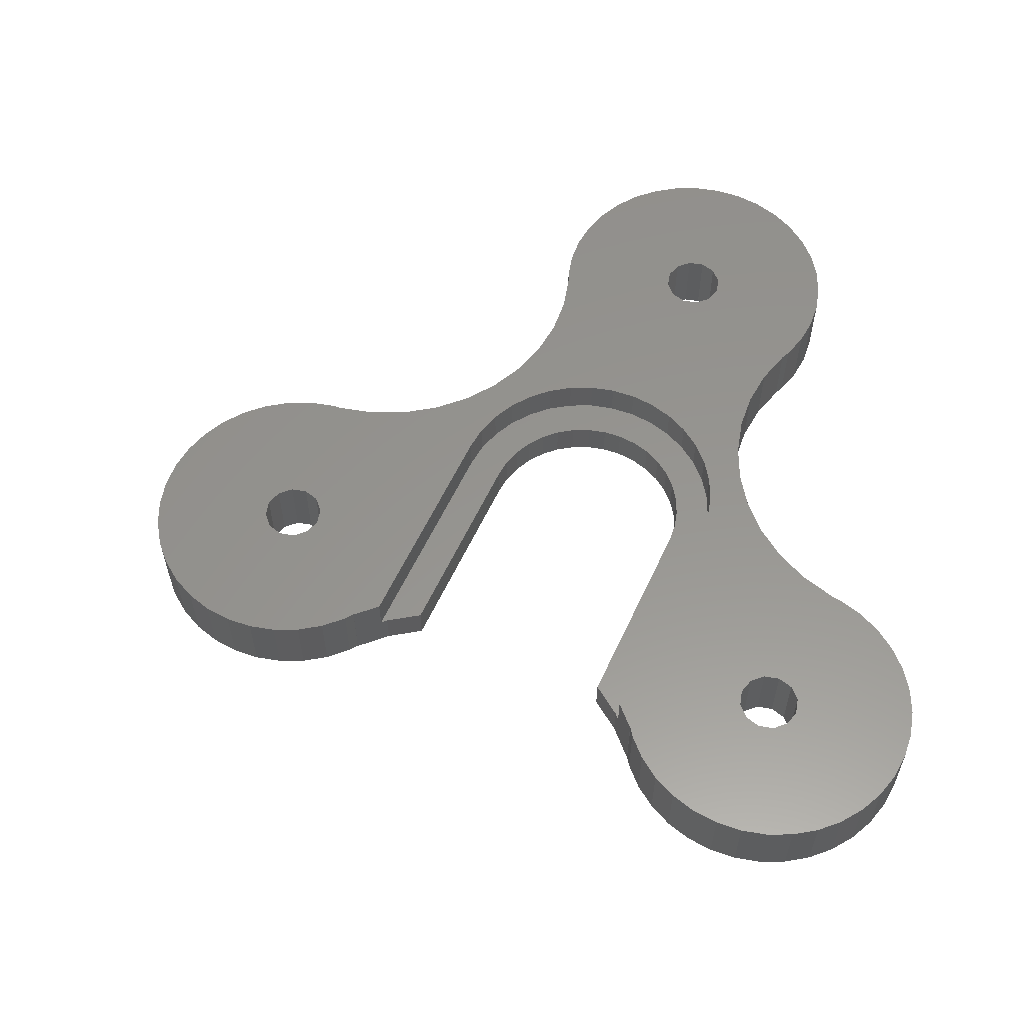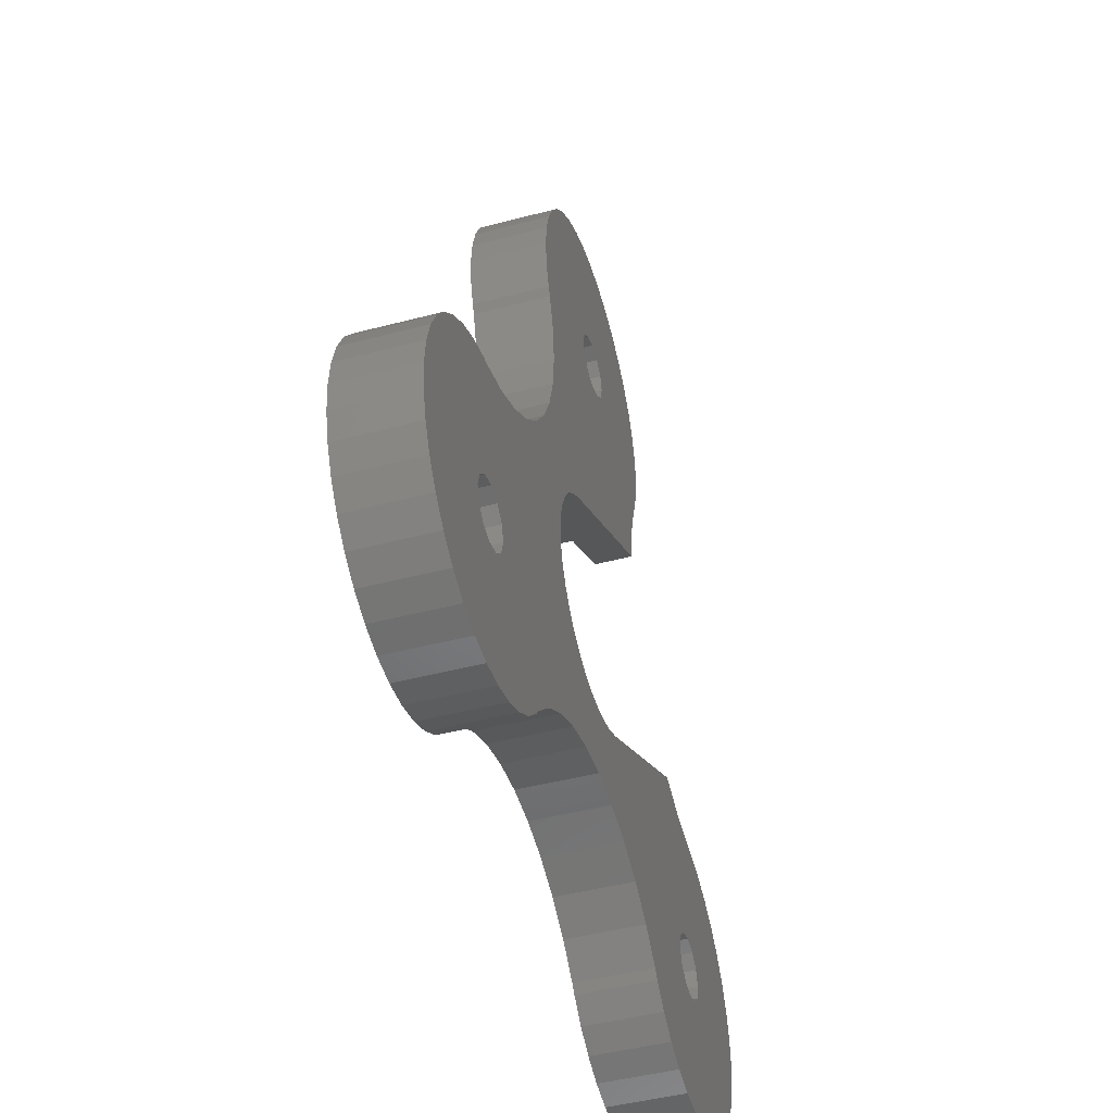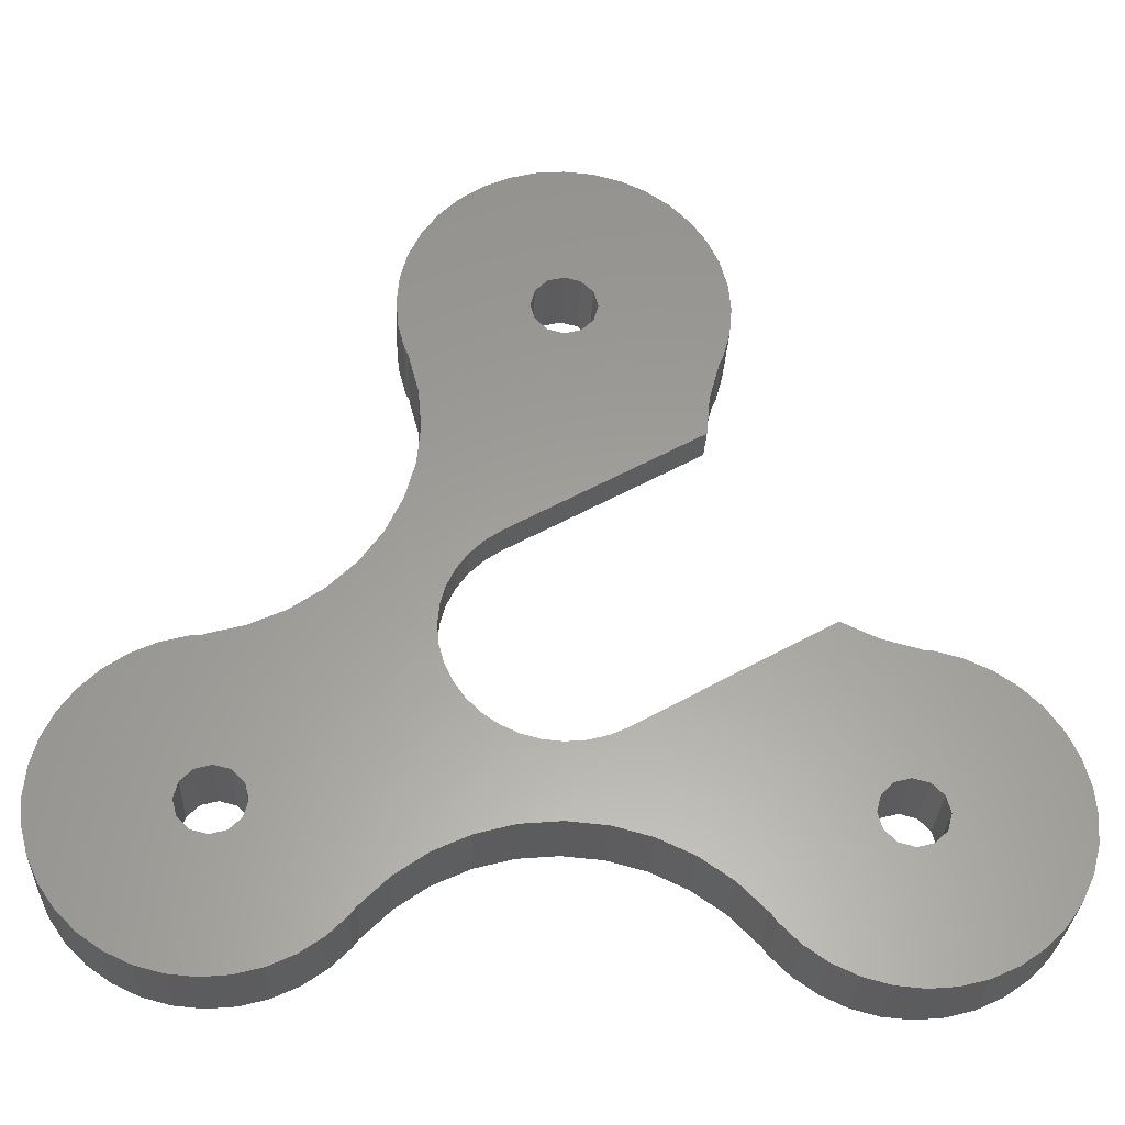
<metadata>
{"format":"stl","ext":"stl","renderer":"f3d","projection":"perspective","resolution":1024,"background":"white","views":[{"elev":57.6,"azim":-95.3,"up":"+Z"},{"elev":-45.9,"azim":106.8,"up":"+Y"},{"elev":-29.7,"azim":177.4,"up":"+Y"}]}
</metadata>
<code>
# stl→obj: 362 verts, 732 faces
v -24.52 -9.25 0
v -24.39 -7.774 0
v -24.39 -10.73 0
v -24.01 -6.343 0
v -23.38 -5 0
v -22.53 -3.786 0
v -21.49 -2.739 0
v -20.27 -1.889 0
v -18.93 -1.263 0
v -17.5 -0.8791 0
v -16.93 -0.8293 0
v -16.93 -0.8071 0
v -14.95 -0.2763 0
v -13.05 0.6077 0
v -15.16 -7.756 0
v -3 -5.196 0
v -14.53 -10.11 0
v -0.9187 -10.08 0
v -2.084 -10.18 0
v -1.225e-15 -10 0
v 3 -5.196 0
v 14.95 -0.2763 0
v 2.052 -5.638 0
v 3.857 -4.596 0
v 13.05 0.6077 0
v 5.196 -3 0
v 9.86 3.287 0
v 4.596 -3.857 0
v 3 5.196 0
v -7.235 13.08 0
v 3.857 4.596 0
v -7.053 11 0
v -7.766 15.06 0
v -7.746 15.07 0
v -7.987 15.59 0
v -8.371 17.02 0
v 4.596 3.857 0
v -8.5 18.5 0
v -8.371 19.98 0
v -7.987 21.41 0
v -7.361 22.75 0
v 5.196 3 0
v -6.511 23.96 0
v -5.464 25.01 0
v -1.725 18.5 0
v -4.25 25.86 0
v 0 20.23 0
v -2.907 26.49 0
v -1.476 26.87 0
v 0.8625 19.99 0
v 0 27 0
v 5.638 2.052 0
v 5.909 1.042 0
v 1.476 26.87 0
v 2.907 26.49 0
v 4.25 25.86 0
v 6 0 0
v 5.464 25.01 0
v 6.511 23.96 0
v 7.361 22.75 0
v 7.987 21.41 0
v 5.909 -1.042 0
v 7.746 15.07 0
v 8.371 19.98 0
v 7.987 15.59 0
v 8.5 18.5 0
v 7.235 13.08 0
v 7.766 15.06 0
v 7.235 8.916 0
v 7.053 11 0
v -14.53 -8.387 0
v 13.11 -17.24 0
v 16.02 -17.75 0
v 14.55 -17.62 0
v 8.66 5 0
v 5.638 -2.052 0
v 7.776 6.896 0
v 11.34 1.807 0
v 16.93 -0.8071 0
v 16.93 -0.8293 0
v 17.5 -0.8791 0
v 18.93 -1.263 0
v 1.042 -5.909 0
v 20.27 -1.889 0
v 21.49 -2.739 0
v -14.3 -9.25 0
v 22.53 -3.786 0
v 23.38 -5 0
v 16.88 -7.756 0
v 24.01 -6.343 0
v 24.39 -7.774 0
v 14.53 -8.387 0
v 17.52 -10.11 0
v 24.52 -9.25 0
v 24.39 -10.73 0
v 6 -11.61 0
v 24.01 -12.16 0
v 4.104 -10.72 0
v 15.16 -10.74 0
v 16.02 -10.97 0
v 7.713 -12.81 0
v 23.38 -13.5 0
v 22.53 -14.71 0
v 9.182 -14.24 0
v 21.49 -15.76 0
v 9.51 -14.71 0
v 20.27 -16.61 0
v 10.56 -15.76 0
v 18.93 -17.24 0
v 11.77 -16.61 0
v 17.5 -17.62 0
v 9.164 -14.26 0
v -16.02 -10.97 0
v -16.88 -10.74 0
v 16.88 -10.74 0
v 15.16 -7.756 0
v -4.86 -11.08 0
v -15.16 -10.74 0
v -4.104 -10.72 0
v -9.182 -14.24 0
v -7.713 -12.81 0
v -9.164 -14.26 0
v -9.51 -14.71 0
v -1.494 19.36 0
v -17.75 -9.25 0
v -17.52 -8.387 0
v -10.56 -15.76 0
v -11.77 -16.61 0
v -13.11 -17.24 0
v -14.55 -17.62 0
v -16.02 -17.75 0
v -17.5 -17.62 0
v -18.93 -17.24 0
v -20.27 -16.61 0
v -21.49 -15.76 0
v -22.53 -14.71 0
v -23.38 -13.5 0
v -24.01 -12.16 0
v 17.52 -8.387 0
v -17.52 -10.11 0
v -6 -11.61 0
v 14.53 -10.11 0
v 2.084 -10.18 0
v -2.052 -5.638 0
v -16.02 -7.525 0
v -16.88 -7.756 0
v -1.494 17.64 0
v -0.8625 17.01 0
v 0 16.77 0
v 14.3 -9.25 0
v 1.494 17.64 0
v 0.8625 17.01 0
v 1.494 19.36 0
v 1.725 18.5 0
v -0.8625 19.99 0
v -1.042 -5.909 0
v 17.75 -9.25 0
v 16.02 -7.525 0
v 0 -6 0
v 8.371 17.02 0
v -24.52 -9.25 4
v -24.39 -7.774 4
v -24.39 -10.73 4
v -24.01 -12.16 4
v -23.38 -13.5 4
v -22.53 -14.71 4
v -21.49 -15.76 4
v -20.27 -16.61 4
v -18.93 -17.24 4
v -17.5 -17.62 4
v -16.02 -17.75 4
v -14.55 -17.62 4
v -13.11 -17.24 4
v -11.77 -16.61 4
v -10.56 -15.76 4
v -9.51 -14.71 4
v -9.182 -14.24 4
v -9.164 -14.26 4
v -7.713 -12.81 4
v -6 -11.61 4
v -4.86 -11.08 4
v -4.104 -10.72 4
v -2.084 -10.18 4
v -0.9187 -10.08 4
v -1.225e-15 -10 4
v 2.084 -10.18 4
v 4.104 -10.72 4
v 6 -11.61 4
v 7.713 -12.81 4
v 9.164 -14.26 4
v 9.182 -14.24 4
v 9.51 -14.71 4
v 10.56 -15.76 4
v 11.77 -16.61 4
v 13.11 -17.24 4
v 14.55 -17.62 4
v 16.02 -17.75 4
v 17.5 -17.62 4
v 18.93 -17.24 4
v 20.27 -16.61 4
v 21.49 -15.76 4
v 22.53 -14.71 4
v 23.38 -13.5 4
v 24.01 -12.16 4
v 24.39 -10.73 4
v 24.52 -9.25 4
v 24.39 -7.774 4
v 24.01 -6.343 4
v 23.38 -5 4
v 22.53 -3.786 4
v 21.49 -2.739 4
v 20.27 -1.889 4
v 18.93 -1.263 4
v 17.5 -0.8791 4
v 16.93 -0.8293 4
v 16.93 -0.8071 4
v 14.95 -0.2763 4
v 13.05 0.6077 4
v 11.34 1.807 4
v 9.86 3.287 4
v 8.66 5 4
v 7.776 6.896 4
v 7.235 8.916 4
v 7.053 11 4
v 7.235 13.08 4
v 7.766 15.06 4
v 7.746 15.07 4
v 7.987 15.59 4
v 8.371 17.02 4
v 8.5 18.5 4
v 8.371 19.98 4
v 7.987 21.41 4
v 7.361 22.75 4
v 6.511 23.96 4
v 5.464 25.01 4
v 4.25 25.86 4
v 2.907 26.49 4
v 1.476 26.87 4
v 0 27 4
v -1.476 26.87 4
v -2.907 26.49 4
v -4.25 25.86 4
v -5.464 25.01 4
v -6.511 23.96 4
v -7.361 22.75 4
v -7.987 21.41 4
v -8.371 19.98 4
v -8.5 18.5 4
v -8.371 17.02 4
v -7.987 15.59 4
v -7.746 15.07 4
v -7.766 15.06 4
v -7.235 13.08 2
v -7.34 13.48 2
v -7.34 13.48 4
v -7.053 11 2
v 3 5.196 2
v 3.857 4.596 2
v 4.596 3.857 2
v 5.196 3 2
v 5.638 2.052 2
v 5.909 1.042 2
v 6 0 2
v 5.909 -1.042 2
v 5.638 -2.052 2
v 5.196 -3 2
v 4.596 -3.857 2
v 3.857 -4.596 2
v 3 -5.196 2
v 2.052 -5.638 2
v 1.042 -5.909 2
v 0 -6 2
v -1.042 -5.909 2
v -2.052 -5.638 2
v -3 -5.196 2
v -13.05 0.6077 2
v -14.95 -0.2763 2
v -15.34 -0.3812 4
v -15.34 -0.3812 2
v -16.93 -0.8071 4
v -16.93 -0.8293 4
v -17.5 -0.8791 4
v -18.93 -1.263 4
v -20.27 -1.889 4
v -21.49 -2.739 4
v -22.53 -3.786 4
v -23.38 -5 4
v -24.01 -6.343 4
v -17.52 -8.387 4
v -17.75 -9.25 4
v -16.88 -7.756 4
v -16.02 -7.525 4
v -15.16 -7.756 4
v -14.53 -8.387 4
v -14.3 -9.25 4
v -14.53 -10.11 4
v -15.16 -10.74 4
v -16.02 -10.97 4
v -16.88 -10.74 4
v -17.52 -10.11 4
v -1.494 19.36 4
v -1.725 18.5 4
v -1.494 17.64 4
v -0.8625 19.99 4
v 0 20.23 4
v 0.8625 19.99 4
v 1.494 19.36 4
v 1.725 18.5 4
v 1.494 17.64 4
v 0.8625 17.01 4
v 0 16.77 4
v -0.8625 17.01 4
v 14.53 -8.387 4
v 14.3 -9.25 4
v 14.53 -10.11 4
v 15.16 -7.756 4
v 16.02 -7.525 4
v 16.88 -7.756 4
v 17.52 -8.387 4
v 17.75 -9.25 4
v 17.52 -10.11 4
v 16.88 -10.74 4
v 16.02 -10.97 4
v 15.16 -10.74 4
v 0 -8 4
v 1.389 -7.878 4
v 2.736 -7.518 4
v 6.128 -5.142 4
v 6.928 -4 4
v 5.142 -6.128 4
v 7.518 -2.736 4
v 4 -6.928 4
v 7.878 -1.389 4
v 8 0 4
v 7.878 1.389 4
v 7.518 2.736 4
v 5.142 6.128 4
v 6.128 5.142 4
v 6.928 4 4
v -1.389 -7.878 4
v -2.736 -7.518 4
v 4 6.928 4
v -4 -6.928 4
v 4 6.928 2
v -1.389 -7.878 2
v -4 -6.928 2
v -2.736 -7.518 2
v 0 -8 2
v 1.389 -7.878 2
v 2.736 -7.518 2
v 4 -6.928 2
v 5.142 -6.128 2
v 6.128 -5.142 2
v 6.928 -4 2
v 7.518 -2.736 2
v 7.878 -1.389 2
v 8 0 2
v 7.878 1.389 2
v 7.518 2.736 2
v 6.928 4 2
v 6.128 5.142 2
v 5.142 6.128 2
f 1 2 3
f 3 2 4
f 3 4 5
f 3 5 6
f 3 6 7
f 3 7 8
f 3 8 9
f 3 9 10
f 3 10 11
f 11 12 13
f 11 13 3
f 13 14 3
f 15 14 16
f 17 18 19
f 17 20 18
f 21 22 23
f 24 25 21
f 26 27 28
f 29 30 31
f 32 30 29
f 30 33 31
f 31 33 34
f 31 34 35
f 31 35 36
f 31 36 37
f 36 38 37
f 37 38 39
f 37 39 40
f 37 40 41
f 37 41 42
f 42 41 43
f 42 43 44
f 45 44 46
f 47 48 49
f 50 49 51
f 52 51 53
f 53 51 54
f 53 54 55
f 53 55 56
f 53 56 57
f 57 56 58
f 57 58 59
f 57 59 60
f 57 60 61
f 57 61 62
f 63 61 64
f 65 64 66
f 63 64 65
f 67 61 63
f 67 63 68
f 62 61 67
f 69 62 70
f 62 67 70
f 15 16 71
f 72 73 74
f 62 75 76
f 77 75 62
f 76 27 26
f 75 27 76
f 28 78 24
f 27 78 28
f 78 25 24
f 25 22 21
f 22 79 23
f 23 79 80
f 23 80 81
f 23 81 82
f 23 82 83
f 82 84 83
f 83 84 85
f 86 87 88
f 89 90 91
f 92 17 86
f 93 94 95
f 96 95 97
f 98 99 100
f 101 102 103
f 104 103 105
f 106 105 107
f 108 107 109
f 110 109 111
f 72 111 73
f 110 111 72
f 108 109 110
f 106 107 108
f 104 105 106
f 96 102 101
f 101 103 104
f 101 104 112
f 113 3 114
f 96 97 102
f 100 95 96
f 93 95 115
f 92 86 116
f 117 118 119
f 17 119 118
f 86 88 90
f 98 100 96
f 120 3 121
f 122 120 121
f 123 3 120
f 124 46 48
f 125 3 126
f 3 123 127
f 127 128 3
f 3 128 129
f 3 129 130
f 3 130 131
f 3 131 132
f 3 132 133
f 3 133 134
f 3 134 135
f 3 135 136
f 3 136 137
f 3 137 138
f 3 14 126
f 139 91 94
f 140 3 125
f 114 3 140
f 71 87 86
f 115 95 100
f 3 113 141
f 17 19 119
f 142 98 143
f 142 143 20
f 16 144 71
f 145 14 15
f 45 46 124
f 146 14 145
f 126 14 146
f 147 44 45
f 148 42 147
f 42 44 147
f 149 42 148
f 149 52 42
f 150 17 92
f 20 17 150
f 151 52 152
f 50 51 153
f 52 151 154
f 52 154 51
f 154 153 51
f 47 49 50
f 124 48 155
f 155 48 47
f 142 20 150
f 152 52 149
f 89 91 139
f 99 98 142
f 71 144 156
f 139 94 157
f 157 94 93
f 158 90 89
f 71 85 87
f 71 156 159
f 71 159 83
f 71 83 85
f 65 66 160
f 77 62 69
f 121 3 141
f 141 113 117
f 118 117 113
f 86 90 158
f 86 158 116
f 1 161 2
f 2 161 162
f 1 3 161
f 161 3 163
f 3 138 163
f 163 138 164
f 138 137 164
f 164 137 165
f 137 136 165
f 165 136 166
f 166 136 135
f 167 166 135
f 167 135 134
f 168 167 134
f 168 134 133
f 169 168 133
f 169 133 132
f 170 169 132
f 170 132 131
f 171 170 131
f 171 131 130
f 172 171 130
f 172 130 129
f 173 172 129
f 173 129 128
f 174 173 128
f 174 128 127
f 175 174 127
f 175 127 123
f 176 175 123
f 176 123 120
f 177 176 120
f 177 120 122
f 178 177 122
f 121 179 178
f 122 121 178
f 141 180 179
f 121 141 179
f 117 181 180
f 141 117 180
f 119 182 181
f 117 119 181
f 19 183 182
f 119 19 182
f 18 184 183
f 19 18 183
f 20 185 184
f 18 20 184
f 143 186 185
f 20 143 185
f 98 187 186
f 143 98 186
f 96 188 187
f 98 96 187
f 101 189 188
f 96 101 188
f 190 189 112
f 112 189 101
f 190 112 104
f 191 190 104
f 104 106 191
f 191 106 192
f 106 108 192
f 192 108 193
f 193 108 110
f 194 193 110
f 194 110 72
f 195 194 72
f 195 72 74
f 196 195 74
f 196 74 73
f 197 196 73
f 197 73 111
f 198 197 111
f 198 111 109
f 199 198 109
f 199 109 107
f 200 199 107
f 200 107 105
f 201 200 105
f 201 105 103
f 202 201 103
f 202 103 102
f 203 202 102
f 203 102 97
f 204 203 97
f 204 97 95
f 205 204 95
f 205 95 94
f 206 205 94
f 94 91 207
f 206 94 207
f 91 90 208
f 207 91 208
f 90 88 209
f 208 90 209
f 88 87 210
f 209 88 210
f 87 85 211
f 210 87 211
f 84 212 85
f 85 212 211
f 82 213 84
f 84 213 212
f 81 214 82
f 82 214 213
f 80 215 81
f 81 215 214
f 215 80 79
f 216 215 79
f 216 79 217
f 217 79 22
f 217 22 218
f 218 22 25
f 218 25 219
f 219 25 78
f 219 78 220
f 220 78 27
f 221 220 27
f 75 221 27
f 222 221 75
f 77 222 75
f 223 222 77
f 69 223 77
f 224 223 69
f 70 224 69
f 67 225 224
f 70 67 224
f 68 226 225
f 67 68 225
f 63 227 68
f 68 227 226
f 227 63 65
f 228 227 65
f 228 65 160
f 229 228 160
f 229 160 66
f 230 229 66
f 66 64 231
f 230 66 231
f 64 61 232
f 231 64 232
f 61 60 233
f 232 61 233
f 60 59 234
f 233 60 234
f 58 235 59
f 59 235 234
f 56 236 58
f 58 236 235
f 55 237 56
f 56 237 236
f 54 238 55
f 55 238 237
f 51 239 54
f 54 239 238
f 49 240 51
f 51 240 239
f 48 241 49
f 49 241 240
f 46 242 48
f 48 242 241
f 44 243 46
f 46 243 242
f 43 244 44
f 44 244 243
f 41 245 43
f 43 245 244
f 40 246 41
f 41 246 245
f 39 247 40
f 40 247 246
f 38 248 39
f 39 248 247
f 38 36 248
f 248 36 249
f 36 35 249
f 249 35 250
f 35 34 250
f 250 34 251
f 33 252 34
f 34 252 251
f 253 254 30
f 252 254 255
f 30 254 252
f 30 252 33
f 256 253 32
f 32 253 30
f 29 257 256
f 32 29 256
f 31 258 257
f 29 31 257
f 37 259 258
f 31 37 258
f 260 259 42
f 42 259 37
f 261 260 52
f 52 260 42
f 262 261 53
f 53 261 52
f 263 262 57
f 57 262 53
f 263 57 264
f 264 57 62
f 264 62 265
f 265 62 76
f 265 76 266
f 266 76 26
f 266 26 267
f 267 26 28
f 267 28 268
f 268 28 24
f 268 24 269
f 269 24 21
f 269 21 270
f 270 21 23
f 270 23 271
f 271 23 83
f 271 83 272
f 272 83 159
f 272 159 273
f 273 159 156
f 273 156 274
f 274 156 144
f 274 144 275
f 275 144 16
f 275 16 276
f 276 16 14
f 276 14 277
f 277 14 13
f 278 279 280
f 13 279 277
f 280 279 13
f 280 13 12
f 12 11 280
f 280 11 281
f 10 282 11
f 11 282 281
f 9 283 10
f 10 283 282
f 8 284 9
f 9 284 283
f 7 285 8
f 8 285 284
f 6 286 7
f 7 286 285
f 5 287 6
f 6 287 286
f 4 288 5
f 5 288 287
f 2 162 4
f 4 162 288
f 126 289 290
f 125 126 290
f 146 291 289
f 126 146 289
f 145 292 291
f 146 145 291
f 15 293 292
f 145 15 292
f 294 293 71
f 71 293 15
f 295 294 86
f 86 294 71
f 295 86 296
f 296 86 17
f 296 17 297
f 297 17 118
f 297 118 298
f 298 118 113
f 298 113 299
f 299 113 114
f 300 299 114
f 140 300 114
f 290 300 140
f 125 290 140
f 124 301 302
f 45 124 302
f 302 303 147
f 45 302 147
f 155 304 301
f 124 155 301
f 47 305 304
f 155 47 304
f 50 306 305
f 47 50 305
f 153 307 306
f 50 153 306
f 308 307 154
f 154 307 153
f 308 154 309
f 309 154 151
f 309 151 310
f 310 151 152
f 310 152 311
f 311 152 149
f 311 149 312
f 312 149 148
f 312 148 303
f 303 148 147
f 92 313 314
f 150 92 314
f 314 315 142
f 150 314 142
f 116 316 313
f 92 116 313
f 158 317 316
f 116 158 316
f 89 318 317
f 158 89 317
f 139 319 318
f 89 139 318
f 320 319 157
f 157 319 139
f 320 157 321
f 321 157 93
f 321 93 322
f 322 93 115
f 322 115 323
f 323 115 100
f 323 100 324
f 324 100 99
f 324 99 315
f 315 99 142
f 162 161 163
f 165 162 164
f 164 162 163
f 166 162 165
f 167 162 166
f 168 162 167
f 169 162 168
f 170 162 169
f 171 162 170
f 172 162 171
f 173 162 172
f 174 162 173
f 175 162 174
f 176 162 175
f 177 162 176
f 299 162 177
f 179 177 178
f 294 183 184
f 289 291 162
f 320 321 206
f 314 325 293
f 314 326 325
f 294 323 324
f 202 186 187
f 199 187 188
f 197 188 189
f 191 189 190
f 194 189 191
f 193 191 192
f 194 191 193
f 195 189 194
f 196 189 195
f 197 189 196
f 198 188 197
f 199 188 198
f 200 187 199
f 201 187 200
f 202 187 201
f 203 186 202
f 204 186 203
f 294 204 323
f 293 294 315
f 316 317 327
f 328 209 210
f 329 328 211
f 328 330 209
f 331 212 213
f 331 329 212
f 332 327 208
f 327 326 316
f 333 216 217
f 334 333 218
f 335 334 219
f 333 215 216
f 333 214 215
f 336 335 220
f 337 338 222
f 338 339 221
f 333 331 214
f 340 341 293
f 278 281 162
f 281 282 162
f 251 237 238
f 248 249 241
f 247 248 242
f 245 246 244
f 243 247 242
f 242 248 241
f 241 249 240
f 239 250 238
f 284 285 162
f 250 251 238
f 237 255 236
f 223 342 222
f 278 280 281
f 342 337 222
f 283 284 162
f 222 338 221
f 221 339 220
f 305 306 235
f 339 336 220
f 295 180 181
f 220 335 219
f 296 297 179
f 219 334 218
f 290 289 162
f 218 333 217
f 294 295 182
f 214 331 213
f 212 329 211
f 211 328 210
f 209 330 208
f 330 332 208
f 313 316 326
f 291 292 162
f 343 278 162
f 285 286 162
f 251 255 237
f 252 255 251
f 295 296 180
f 287 162 286
f 288 162 287
f 299 300 162
f 294 182 183
f 294 184 185
f 293 325 340
f 292 343 162
f 317 318 207
f 294 186 204
f 341 343 292
f 294 185 186
f 182 295 181
f 180 296 179
f 179 297 177
f 297 298 177
f 298 299 177
f 302 301 255
f 314 313 326
f 306 307 235
f 255 301 236
f 301 304 236
f 307 308 234
f 235 307 234
f 234 308 233
f 308 309 233
f 309 310 233
f 293 315 314
f 319 320 206
f 292 293 341
f 208 317 207
f 208 327 317
f 318 319 207
f 207 319 206
f 321 322 205
f 206 321 205
f 205 322 204
f 322 323 204
f 300 290 162
f 246 243 244
f 246 247 243
f 249 239 240
f 249 250 239
f 282 283 162
f 305 235 236
f 304 305 236
f 255 303 302
f 255 312 303
f 324 315 294
f 255 311 312
f 255 310 311
f 310 232 233
f 310 231 232
f 255 231 310
f 255 230 231
f 255 229 230
f 255 228 229
f 255 227 228
f 255 226 227
f 255 225 226
f 255 224 225
f 255 223 224
f 255 342 223
f 344 342 255
f 254 344 255
f 345 346 347
f 348 346 345
f 349 346 348
f 350 346 349
f 351 346 350
f 352 346 351
f 353 346 352
f 271 346 353
f 271 272 346
f 268 269 354
f 266 267 355
f 265 266 356
f 264 265 357
f 262 263 358
f 261 262 359
f 260 261 360
f 259 260 361
f 254 253 344
f 253 257 344
f 272 273 346
f 344 257 362
f 257 258 362
f 275 276 346
f 362 259 361
f 361 260 360
f 360 261 359
f 359 262 358
f 358 263 357
f 263 264 357
f 357 265 356
f 356 266 355
f 355 267 354
f 267 268 354
f 354 269 353
f 269 270 353
f 270 271 353
f 258 259 362
f 277 346 276
f 279 346 277
f 273 274 346
f 256 257 253
f 274 275 346
f 343 346 278
f 278 346 279
f 341 347 343
f 343 347 346
f 340 345 341
f 341 345 347
f 325 348 340
f 340 348 345
f 326 349 325
f 325 349 348
f 327 350 326
f 326 350 349
f 332 351 327
f 327 351 350
f 330 352 332
f 332 352 351
f 328 353 330
f 330 353 352
f 329 354 328
f 328 354 353
f 331 355 329
f 329 355 354
f 333 356 331
f 331 356 355
f 334 357 333
f 333 357 356
f 334 335 357
f 357 335 358
f 335 336 358
f 358 336 359
f 336 339 359
f 359 339 360
f 339 338 360
f 360 338 361
f 361 338 337
f 362 361 337
f 362 337 342
f 344 362 342

</code>
